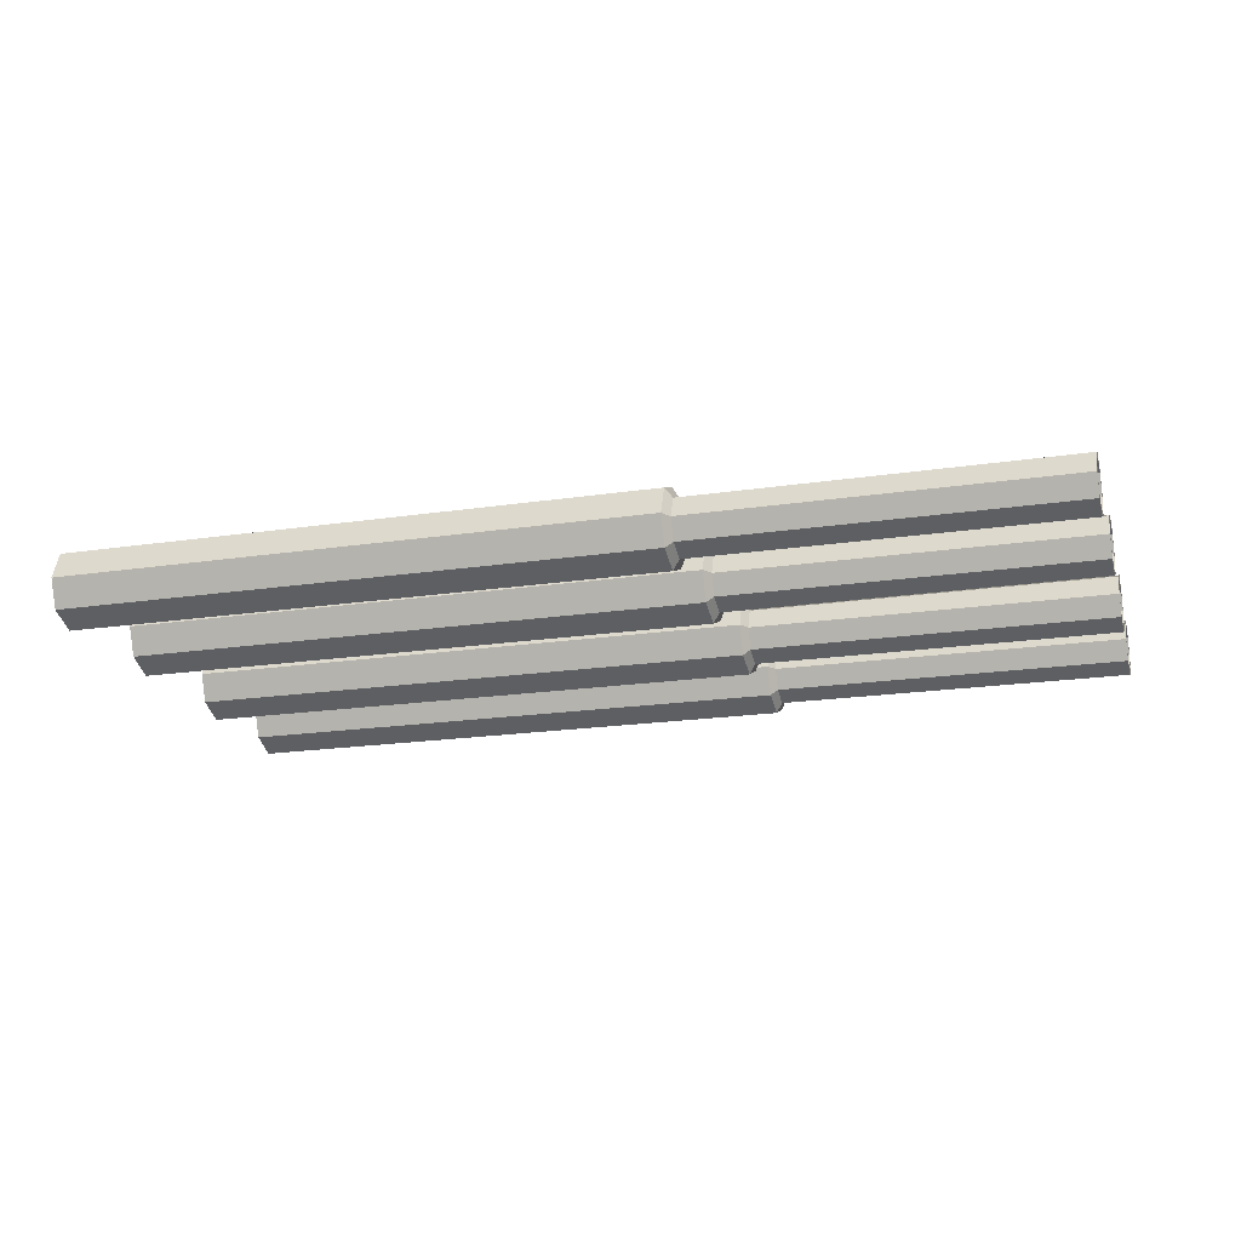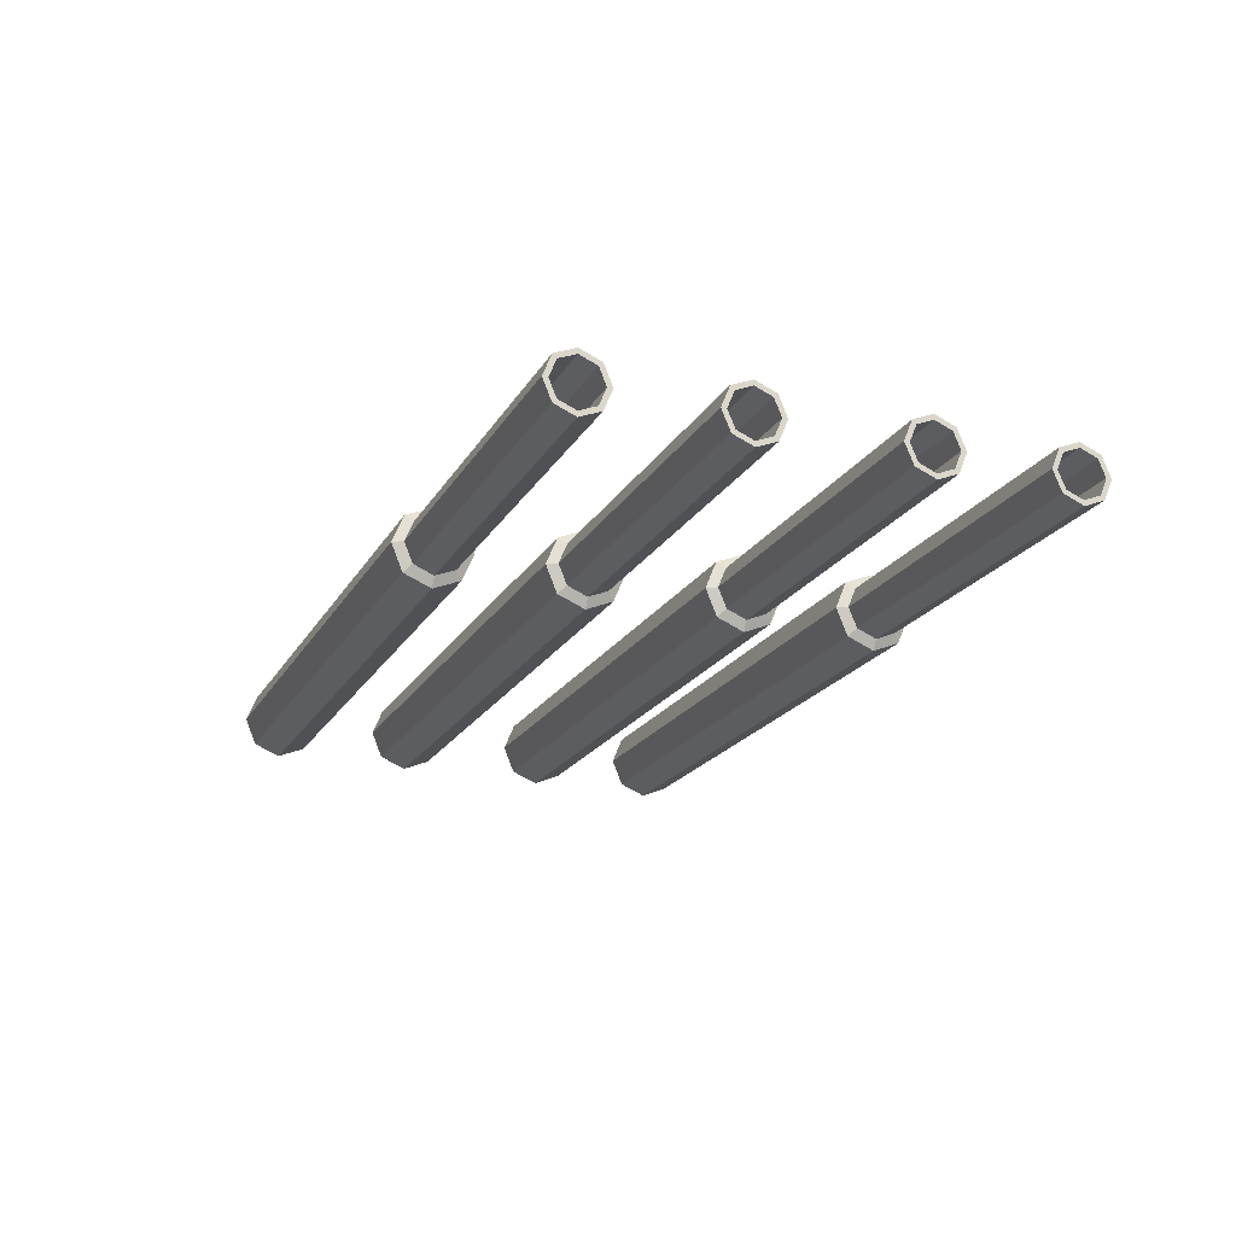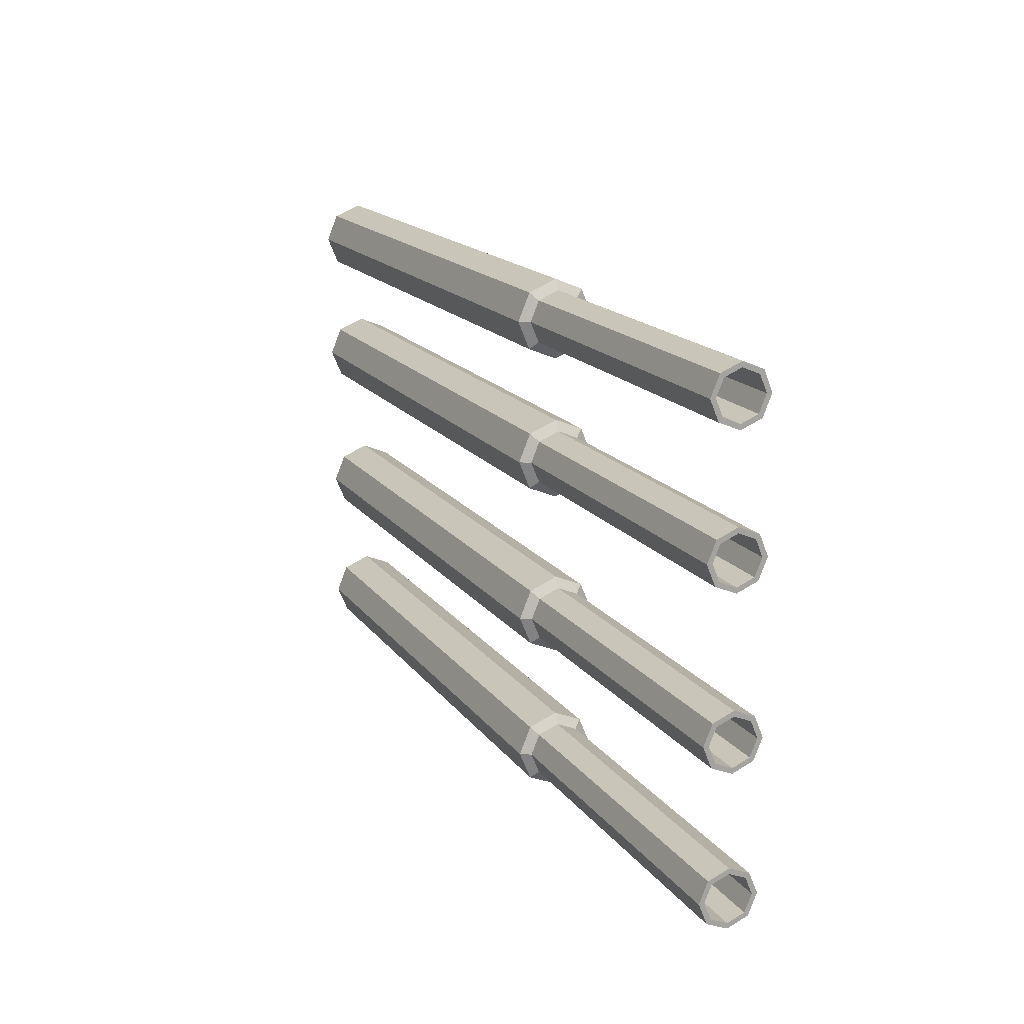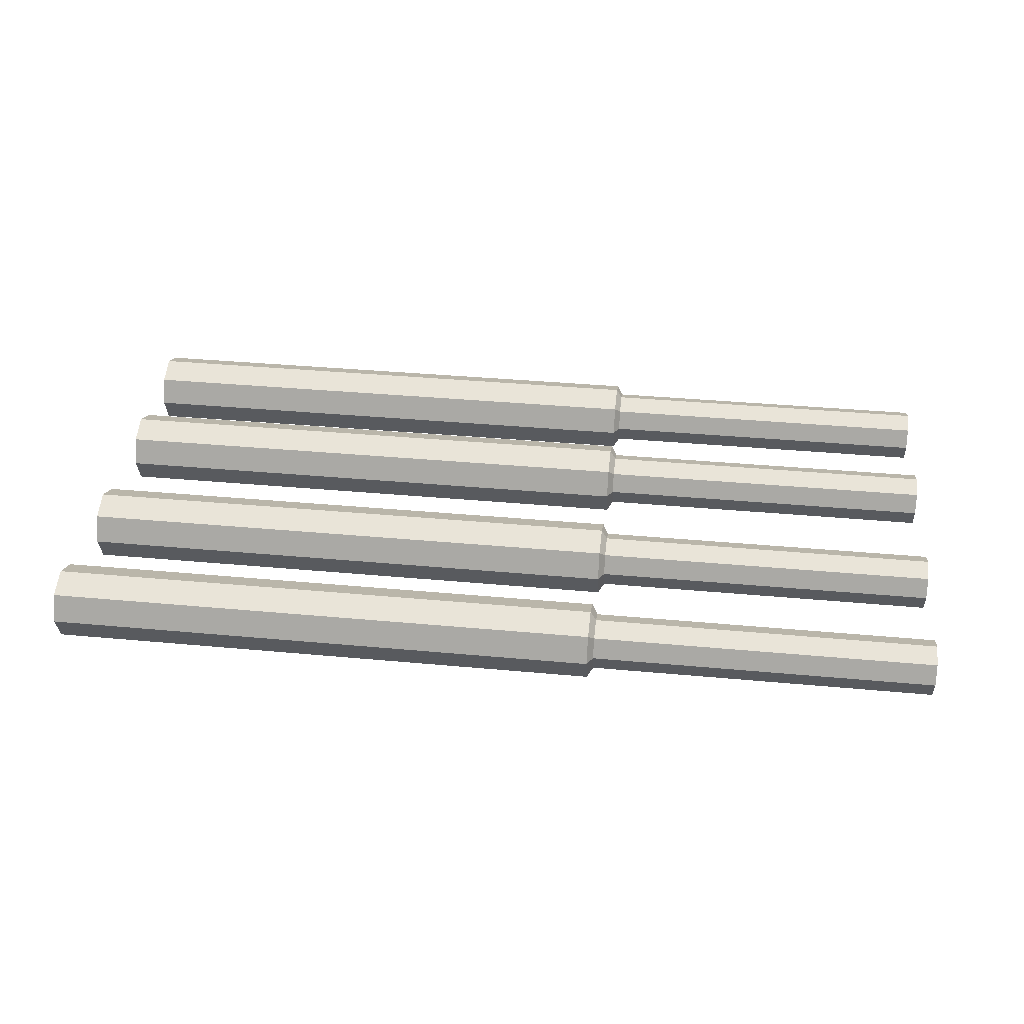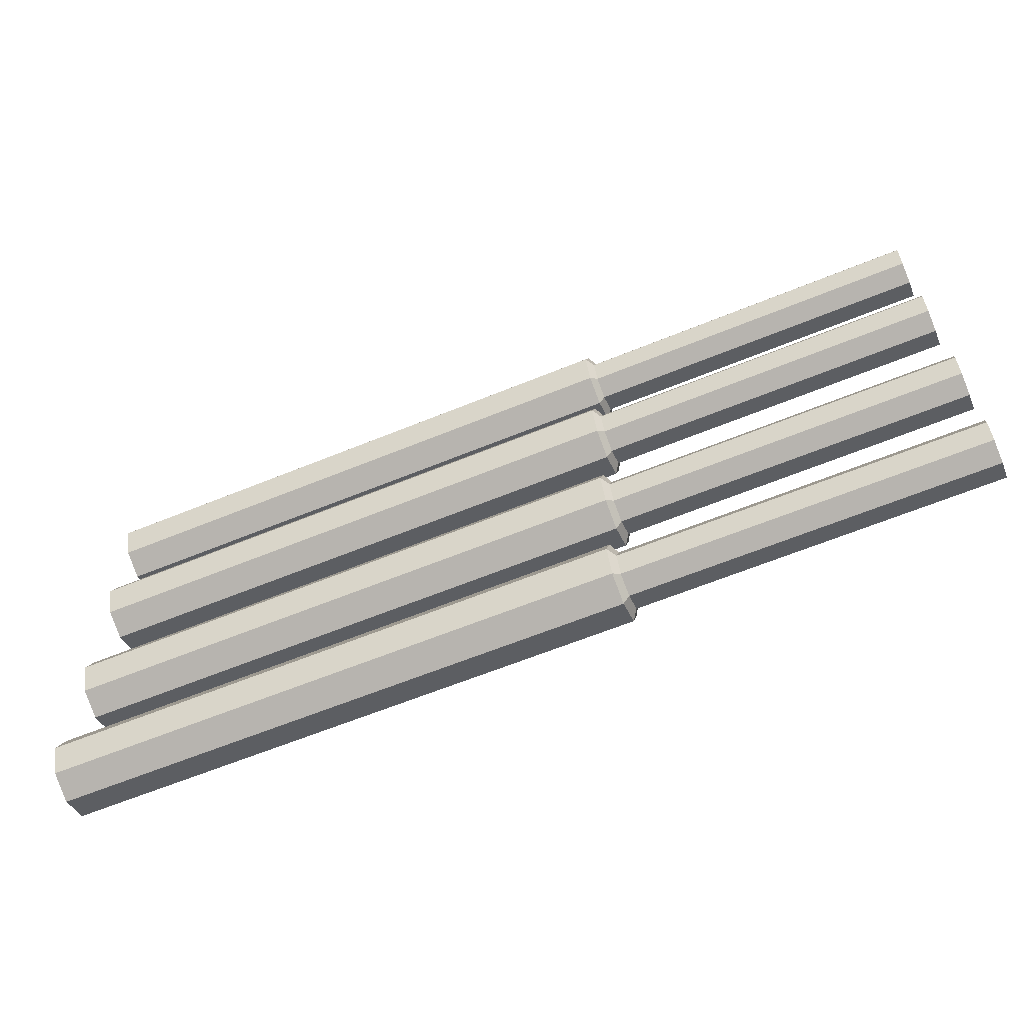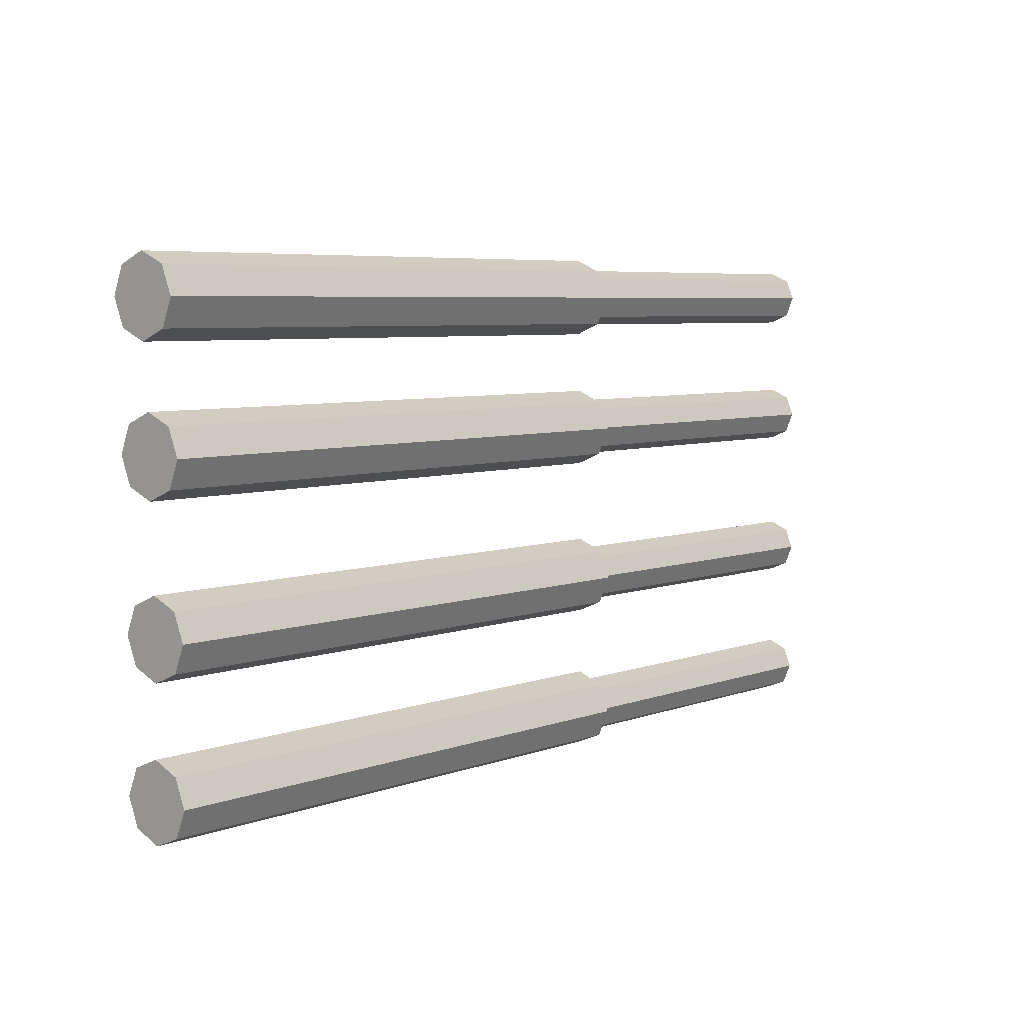
<metadata>
{"format":"obj","ext":"obj","renderer":"f3d","projection":"perspective","resolution":1024,"background":"white","views":[{"elev":-18.9,"azim":16.1,"up":"+Z"},{"elev":-19.7,"azim":68.1,"up":"+Z"},{"elev":16.2,"azim":66.7,"up":"+Y"},{"elev":35.9,"azim":7.0,"up":"+Z"},{"elev":-62.2,"azim":22.6,"up":"+Y"},{"elev":5.9,"azim":-47.9,"up":"+Y"}]}
</metadata>
<code>
g default1
v 10.48 4.578 2.003
v 10.48 4.939 2.364
v 10.48 5.089 2.003
v 10.48 4.578 2.514
v 10.48 4.217 2.364
v 10.48 4.067 2.003
v 10.48 4.217 1.642
v 10.48 4.578 1.492
v 10.48 4.939 1.642
v 22.81 4.954 2.003
v 22.81 4.954 2.003
v 22.81 4.844 2.269
v 22.81 4.844 2.269
v 22.81 4.578 2.379
v 22.81 4.578 2.379
v 22.81 4.312 2.269
v 22.81 4.312 2.269
v 22.81 4.202 2.003
v 22.81 4.202 2.003
v 22.81 4.312 1.737
v 22.81 4.312 1.737
v 22.81 4.578 1.627
v 22.81 4.578 1.627
v 22.81 4.844 1.737
v 22.81 4.844 1.737
v 18.06 5.089 2.003
v 18.06 4.939 2.364
v 18.06 4.578 2.514
v 18.06 4.217 2.364
v 18.06 4.067 2.003
v 18.06 4.217 1.642
v 18.06 4.578 1.492
v 18.06 4.939 1.642
v 18.14 4.954 2.003
v 18.14 4.844 2.269
v 18.14 4.578 2.379
v 18.14 4.312 2.269
v 18.14 4.202 2.003
v 18.14 4.312 1.737
v 18.14 4.578 1.627
v 18.14 4.844 1.737
v 22.81 4.885 2.003
v 22.81 4.795 2.22
v 22.81 4.578 2.31
v 22.81 4.361 2.22
v 22.81 4.27 2.003
v 22.81 4.36 1.786
v 22.81 4.578 1.696
v 22.81 4.795 1.785
v 17.22 4.885 2.003
v 17.22 4.795 1.786
v 17.22 4.578 1.696
v 17.22 4.36 1.786
v 17.22 4.27 2.003
v 17.22 4.361 2.22
v 17.22 4.578 2.31
v 17.22 4.795 2.22
v 17.22 4.578 2.003
v 10.46 8.592 2.003
v 10.46 8.953 2.364
v 10.46 9.103 2.003
v 10.46 8.592 2.514
v 10.46 8.231 2.364
v 10.46 8.081 2.003
v 10.46 8.231 1.642
v 10.46 8.592 1.493
v 10.46 8.953 1.642
v 22.78 8.968 2.003
v 22.78 8.968 2.003
v 22.78 8.858 2.269
v 22.78 8.858 2.269
v 22.78 8.592 2.38
v 22.78 8.592 2.38
v 22.78 8.326 2.27
v 22.78 8.326 2.27
v 22.78 8.216 2.004
v 22.78 8.216 2.004
v 22.78 8.326 1.737
v 22.78 8.326 1.737
v 22.78 8.592 1.627
v 22.78 8.592 1.627
v 22.78 8.858 1.737
v 22.78 8.858 1.737
v 18.03 9.103 2.003
v 18.03 8.953 2.364
v 18.03 8.592 2.514
v 18.03 8.231 2.365
v 18.03 8.081 2.003
v 18.03 8.231 1.642
v 18.03 8.592 1.493
v 18.03 8.953 1.642
v 18.11 8.968 2.003
v 18.11 8.858 2.269
v 18.11 8.592 2.38
v 18.11 8.326 2.27
v 18.11 8.216 2.003
v 18.11 8.326 1.737
v 18.11 8.592 1.627
v 18.11 8.858 1.737
v 22.78 8.9 2.003
v 22.78 8.81 2.221
v 22.78 8.592 2.311
v 22.78 8.375 2.221
v 22.78 8.285 2.003
v 22.78 8.375 1.786
v 22.78 8.592 1.696
v 22.78 8.809 1.786
v 17.19 8.9 2.003
v 17.19 8.809 1.786
v 17.19 8.592 1.696
v 17.19 8.375 1.786
v 17.19 8.285 2.004
v 17.19 8.375 2.221
v 17.19 8.592 2.311
v 17.19 8.81 2.221
v 17.19 8.592 2.003
v 10.41 10.41 2.002
v 10.41 10.77 2.363
v 10.41 10.92 2.002
v 10.41 10.41 2.512
v 10.41 10.05 2.363
v 10.41 9.898 2.002
v 10.41 10.05 1.641
v 10.41 10.41 1.491
v 10.41 10.77 1.641
v 22.74 10.78 2.002
v 22.74 10.78 2.002
v 22.74 10.67 2.268
v 22.74 10.67 2.268
v 22.74 10.41 2.378
v 22.74 10.41 2.378
v 22.74 10.14 2.268
v 22.74 10.14 2.268
v 22.74 10.03 2.002
v 22.74 10.03 2.002
v 22.74 10.14 1.736
v 22.74 10.14 1.736
v 22.74 10.41 1.626
v 22.74 10.41 1.626
v 22.74 10.67 1.736
v 22.74 10.67 1.736
v 18 10.92 2.002
v 18 10.77 2.363
v 18 10.41 2.512
v 18 10.05 2.363
v 18 9.898 2.002
v 18 10.05 1.641
v 18 10.41 1.491
v 18 10.77 1.641
v 18.08 10.78 2.002
v 18.08 10.67 2.268
v 18.08 10.41 2.378
v 18.08 10.14 2.268
v 18.08 10.03 2.002
v 18.08 10.14 1.736
v 18.08 10.41 1.626
v 18.08 10.67 1.736
v 22.74 10.72 2.002
v 22.74 10.63 2.219
v 22.74 10.41 2.309
v 22.74 10.19 2.219
v 22.74 10.1 2.002
v 22.74 10.19 1.785
v 22.74 10.41 1.694
v 22.74 10.63 1.784
v 17.16 10.72 2.002
v 17.16 10.63 1.784
v 17.16 10.41 1.694
v 17.16 10.19 1.785
v 17.16 10.1 2.002
v 17.16 10.19 2.219
v 17.16 10.41 2.309
v 17.16 10.63 2.219
v 17.16 10.41 2.002
v 10.5 6.488 2.004
v 10.5 6.849 2.365
v 10.5 6.999 2.004
v 10.5 6.488 2.514
v 10.5 6.127 2.365
v 10.5 5.978 2.004
v 10.5 6.127 1.643
v 10.5 6.488 1.493
v 10.5 6.849 1.643
v 22.81 6.864 2.004
v 22.81 6.864 2.004
v 22.81 6.754 2.27
v 22.81 6.754 2.27
v 22.81 6.488 2.38
v 22.81 6.488 2.38
v 22.81 6.222 2.27
v 22.81 6.222 2.27
v 22.81 6.112 2.004
v 22.81 6.112 2.004
v 22.81 6.222 1.738
v 22.81 6.222 1.738
v 22.81 6.488 1.627
v 22.81 6.488 1.627
v 22.81 6.754 1.738
v 22.81 6.754 1.738
v 18.06 6.999 2.004
v 18.06 6.849 2.365
v 18.06 6.488 2.514
v 18.06 6.127 2.365
v 18.06 5.978 2.004
v 18.06 6.127 1.643
v 18.06 6.488 1.493
v 18.06 6.849 1.643
v 18.14 6.864 2.004
v 18.14 6.754 2.27
v 18.14 6.488 2.38
v 18.14 6.222 2.27
v 18.14 6.112 2.004
v 18.14 6.222 1.738
v 18.14 6.488 1.627
v 18.14 6.754 1.738
v 22.81 6.796 2.004
v 22.81 6.706 2.221
v 22.81 6.488 2.311
v 22.81 6.271 2.221
v 22.81 6.181 2.004
v 22.81 6.271 1.786
v 22.81 6.488 1.696
v 22.81 6.706 1.786
v 17.22 6.796 2.004
v 17.22 6.706 1.786
v 17.22 6.488 1.696
v 17.22 6.271 1.786
v 17.22 6.181 2.004
v 17.22 6.271 2.221
v 17.22 6.488 2.311
v 17.22 6.706 2.221
v 17.22 6.488 2.004
g polySurface2 polySurface3 polySurface1
f 1 2 3
f 1 4 2
f 1 5 4
f 1 6 5
f 1 7 6
f 1 8 7
f 1 9 8
f 1 3 9
f 10 11 12 13
f 13 12 14 15
f 15 14 16 17
f 17 16 18 19
f 19 18 20 21
f 21 20 22 23
f 23 22 24 25
f 11 10 25 24
f 26 3 2 27
f 27 2 4 28
f 28 4 5 29
f 29 5 6 30
f 30 6 7 31
f 31 7 8 32
f 32 8 9 33
f 3 26 33 9
f 11 34 35 12
f 34 26 27 35
f 12 35 36 14
f 35 27 28 36
f 14 36 37 16
f 36 28 29 37
f 16 37 38 18
f 37 29 30 38
f 18 38 39 20
f 38 30 31 39
f 20 39 40 22
f 39 31 32 40
f 22 40 41 24
f 40 32 33 41
f 26 34 41 33
f 34 11 24 41
f 42 10 13 43
f 15 44 43 13
f 17 45 44 15
f 19 46 45 17
f 21 47 46 19
f 23 48 47 21
f 25 49 48 23
f 10 42 49 25
f 49 42 50 51
f 48 49 51 52
f 47 48 52 53
f 46 47 53 54
f 45 46 54 55
f 44 45 55 56
f 43 44 56 57
f 42 43 57 50
f 50 58 51
f 51 58 52
f 52 58 53
f 53 58 54
f 54 58 55
f 55 58 56
f 56 58 57
f 57 58 50
f 59 60 61
f 59 62 60
f 59 63 62
f 59 64 63
f 59 65 64
f 59 66 65
f 59 67 66
f 59 61 67
f 68 69 70 71
f 71 70 72 73
f 73 72 74 75
f 75 74 76 77
f 77 76 78 79
f 79 78 80 81
f 81 80 82 83
f 69 68 83 82
f 84 61 60 85
f 85 60 62 86
f 86 62 63 87
f 87 63 64 88
f 88 64 65 89
f 89 65 66 90
f 90 66 67 91
f 61 84 91 67
f 69 92 93 70
f 92 84 85 93
f 70 93 94 72
f 93 85 86 94
f 72 94 95 74
f 94 86 87 95
f 74 95 96 76
f 95 87 88 96
f 76 96 97 78
f 96 88 89 97
f 78 97 98 80
f 97 89 90 98
f 80 98 99 82
f 98 90 91 99
f 84 92 99 91
f 92 69 82 99
f 100 68 71 101
f 73 102 101 71
f 75 103 102 73
f 77 104 103 75
f 79 105 104 77
f 81 106 105 79
f 83 107 106 81
f 68 100 107 83
f 107 100 108 109
f 106 107 109 110
f 105 106 110 111
f 104 105 111 112
f 103 104 112 113
f 102 103 113 114
f 101 102 114 115
f 100 101 115 108
f 108 116 109
f 109 116 110
f 110 116 111
f 111 116 112
f 112 116 113
f 113 116 114
f 114 116 115
f 115 116 108
f 117 118 119
f 117 120 118
f 117 121 120
f 117 122 121
f 117 123 122
f 117 124 123
f 117 125 124
f 117 119 125
f 126 127 128 129
f 129 128 130 131
f 131 130 132 133
f 133 132 134 135
f 135 134 136 137
f 137 136 138 139
f 139 138 140 141
f 127 126 141 140
f 142 119 118 143
f 143 118 120 144
f 144 120 121 145
f 145 121 122 146
f 146 122 123 147
f 147 123 124 148
f 148 124 125 149
f 119 142 149 125
f 127 150 151 128
f 150 142 143 151
f 128 151 152 130
f 151 143 144 152
f 130 152 153 132
f 152 144 145 153
f 132 153 154 134
f 153 145 146 154
f 134 154 155 136
f 154 146 147 155
f 136 155 156 138
f 155 147 148 156
f 138 156 157 140
f 156 148 149 157
f 142 150 157 149
f 150 127 140 157
f 158 126 129 159
f 131 160 159 129
f 133 161 160 131
f 135 162 161 133
f 137 163 162 135
f 139 164 163 137
f 141 165 164 139
f 126 158 165 141
f 165 158 166 167
f 164 165 167 168
f 163 164 168 169
f 162 163 169 170
f 161 162 170 171
f 160 161 171 172
f 159 160 172 173
f 158 159 173 166
f 166 174 167
f 167 174 168
f 168 174 169
f 169 174 170
f 170 174 171
f 171 174 172
f 172 174 173
f 173 174 166
f 175 176 177
f 175 178 176
f 175 179 178
f 175 180 179
f 175 181 180
f 175 182 181
f 175 183 182
f 175 177 183
f 184 185 186 187
f 187 186 188 189
f 189 188 190 191
f 191 190 192 193
f 193 192 194 195
f 195 194 196 197
f 197 196 198 199
f 185 184 199 198
f 200 177 176 201
f 201 176 178 202
f 202 178 179 203
f 203 179 180 204
f 204 180 181 205
f 205 181 182 206
f 206 182 183 207
f 177 200 207 183
f 185 208 209 186
f 208 200 201 209
f 186 209 210 188
f 209 201 202 210
f 188 210 211 190
f 210 202 203 211
f 190 211 212 192
f 211 203 204 212
f 192 212 213 194
f 212 204 205 213
f 194 213 214 196
f 213 205 206 214
f 196 214 215 198
f 214 206 207 215
f 200 208 215 207
f 208 185 198 215
f 216 184 187 217
f 189 218 217 187
f 191 219 218 189
f 193 220 219 191
f 195 221 220 193
f 197 222 221 195
f 199 223 222 197
f 184 216 223 199
f 223 216 224 225
f 222 223 225 226
f 221 222 226 227
f 220 221 227 228
f 219 220 228 229
f 218 219 229 230
f 217 218 230 231
f 216 217 231 224
f 224 232 225
f 225 232 226
f 226 232 227
f 227 232 228
f 228 232 229
f 229 232 230
f 230 232 231
f 231 232 224

</code>
